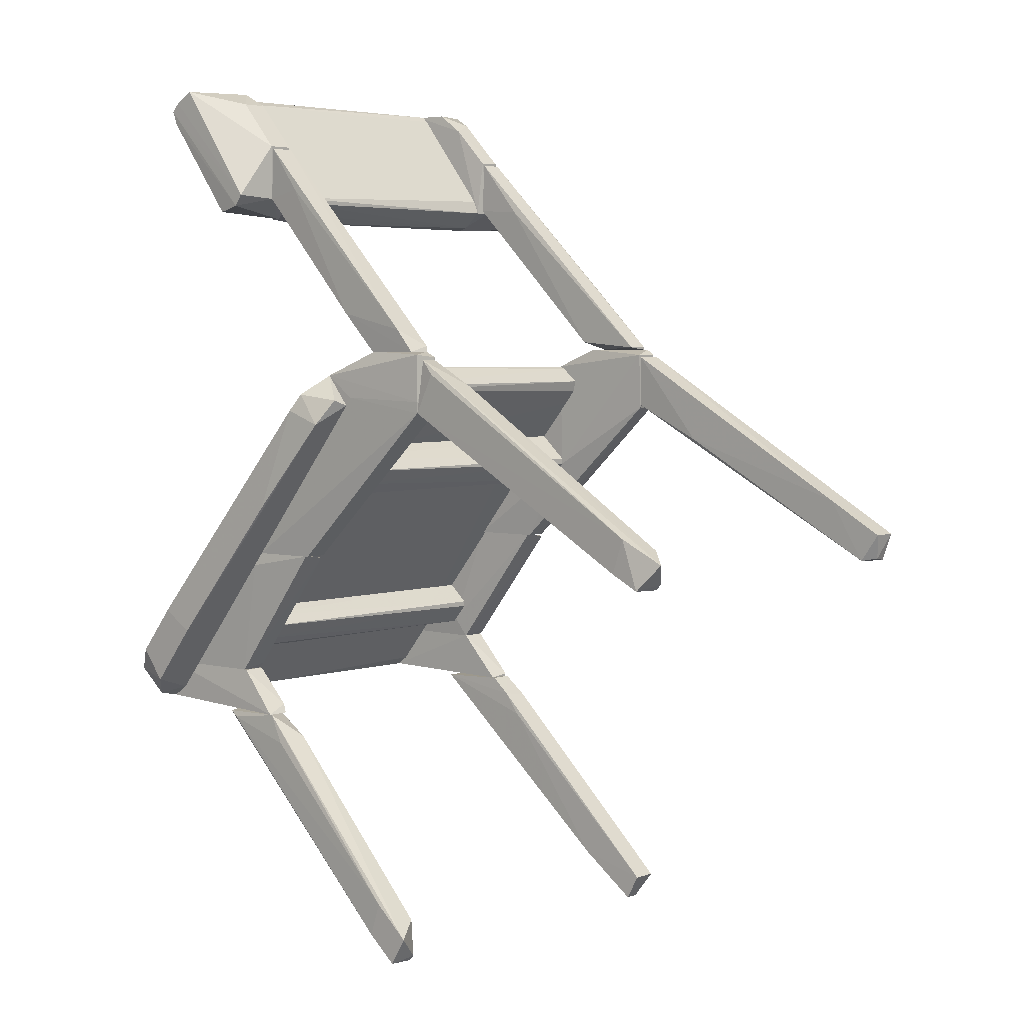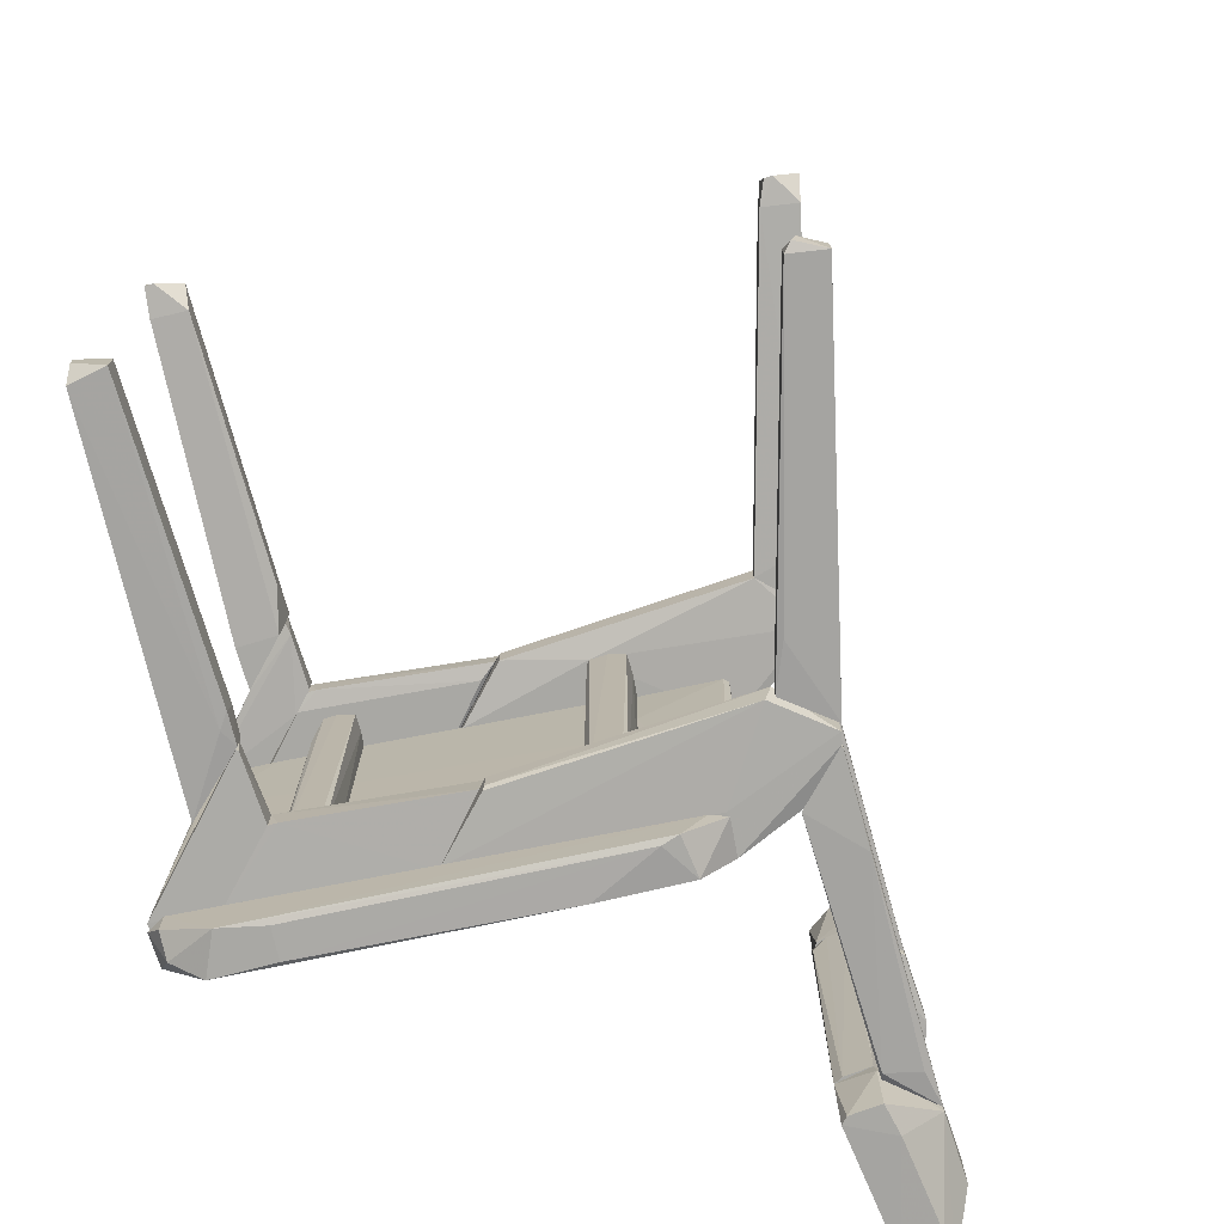
<metadata>
{"format":"obj","ext":"obj","renderer":"f3d","projection":"perspective","resolution":1024,"background":"white","views":[{"elev":4.6,"azim":-137.6,"up":"+Z"},{"elev":-74.9,"azim":-118.4,"up":"+Y"}]}
</metadata>
<code>
o convex_0
v 0.01086 -0.01193 -0.0148
v -0.001399 -0.01176 -0.02846
v -0.001399 -0.01089 -0.02846
v 0.01558 -0.01018 -0.01392
v 0.00998 -0.01036 -0.0148
v 0.01558 -0.01176 -0.01392
v -0.002275 -0.01246 -0.02688
v -0.000524 -0.01246 -0.0281
v -0.002275 -0.01089 -0.02688
v 0.01121 -0.01176 -0.01375
v 0.002279 -0.01071 -0.02565
v 0.01121 -0.01036 -0.01375
v 0.008931 -0.01036 -0.0162
v 0.009805 -0.01193 -0.01497
f 1 10 14
f 3 2 7
f 2 3 8
f 6 1 8
f 7 2 8
f 1 7 8
f 3 7 9
f 7 5 9
f 1 6 10
f 6 4 10
f 4 6 11
f 8 3 11
f 6 8 11
f 3 9 11
f 4 5 12
f 10 4 12
f 5 10 12
f 5 4 13
f 9 5 13
f 4 11 13
f 11 9 13
f 7 1 14
f 5 7 14
f 10 5 14
o convex_1
v 0.01016 0.01205 -0.0155
v -0.001225 0.01118 -0.02846
v -0.001574 0.01118 -0.0281
v 0.01558 0.0103 -0.01375
v 0.009629 0.01048 -0.01515
v 0.000877 0.01258 -0.02688
v -0.002099 0.01258 -0.0267
v 0.01558 0.0117 -0.01392
v -0.001225 0.011 -0.02583
v 0.01121 0.01188 -0.01375
v 0.01383 0.0103 -0.0155
v 0.01208 0.0103 -0.01375
v 0.000177 0.011 -0.0274
v -0.001048 0.01258 -0.02846
v 0.01488 0.01188 -0.01427
v 0.000177 0.01258 -0.02478
f 29 20 30
f 21 17 23
f 19 21 23
f 21 19 24
f 18 22 24
f 22 18 25
f 20 22 25
f 19 23 26
f 18 24 26
f 24 19 26
f 25 18 26
f 17 16 27
f 23 17 27
f 20 25 27
f 26 23 27
f 25 26 27
f 16 17 28
f 17 21 28
f 21 20 28
f 27 16 28
f 20 27 28
f 22 20 29
f 15 24 29
f 24 22 29
f 20 21 30
f 24 15 30
f 21 24 30
f 15 29 30
o convex_2
v -0.002979 -0.01018 0.01042
v -0.02171 -0.01229 -0.002714
v -0.02189 -0.01141 -0.002538
v -0.002805 -0.01036 0.007091
v -0.003153 -0.01176 0.01042
v -0.02224 -0.01089 -0.000961
v -0.002805 -0.01176 0.007091
v -0.02224 -0.01246 -0.000961
v -0.02101 -0.01089 -0.002714
v -0.02101 -0.01246 -0.002714
v -0.00753 -0.01036 0.004815
v -0.00543 -0.01193 0.006039
v -0.01873 -0.01071 0.001139
f 41 39 43
f 34 31 37
f 31 35 37
f 33 32 38
f 36 33 38
f 32 33 39
f 33 36 39
f 34 37 39
f 39 37 40
f 38 32 40
f 32 39 40
f 31 34 41
f 34 39 41
f 37 35 42
f 35 38 42
f 40 37 42
f 38 40 42
f 35 31 43
f 38 35 43
f 36 38 43
f 39 36 43
f 31 41 43
o convex_3
v -0.02013 0.01258 0.000263
v -0.02153 0.01118 -0.002714
v -0.02189 0.01118 -0.002363
v -0.002805 0.0103 0.01042
v -0.002805 0.01188 0.007091
v -0.002805 0.0103 0.007091
v -0.003153 0.0117 0.01042
v -0.02118 0.01258 -0.002714
v -0.02136 0.011 -0.000437
v -0.02258 0.01205 -0.001138
v -0.02013 0.011 -0.002188
v -0.005779 0.0103 0.008841
v -0.004028 0.01188 0.009542
v -0.01943 0.01258 -0.001837
f 54 51 57
f 48 47 49
f 47 48 50
f 45 46 51
f 50 44 53
f 44 51 53
f 51 46 53
f 46 52 53
f 46 45 54
f 45 51 54
f 52 46 54
f 52 54 55
f 49 47 55
f 47 50 55
f 50 53 55
f 53 52 55
f 54 49 55
f 48 44 56
f 44 50 56
f 50 48 56
f 44 48 57
f 48 49 57
f 51 44 57
f 49 54 57
o convex_4
v 0.01033 -0.01124 0.02267
v -0.0021 -0.01159 0.01094
v -0.0021 -0.01159 0.01112
v 0.008581 -0.009659 0.02092
v 0.001577 -0.01159 0.01094
v 0.002103 -0.01001 0.01147
v 0.01173 -0.009659 0.0211
v -0.0021 -0.01018 0.01112
v 0.01138 -0.01124 0.02092
v 0.01156 -0.009659 0.02443
v 0.01156 -0.01106 0.02443
v 0.001752 -0.01159 0.0148
v 0.01173 -0.01106 0.0211
f 64 68 70
f 60 59 62
f 62 63 64
f 63 61 64
f 59 60 65
f 62 59 65
f 63 62 65
f 61 63 65
f 64 61 67
f 65 60 67
f 61 65 67
f 58 66 68
f 64 67 68
f 67 60 68
f 60 62 69
f 66 58 69
f 62 66 69
f 58 68 69
f 68 60 69
f 62 64 70
f 66 62 70
f 68 66 70
o convex_5
v 0.009281 0.01118 0.02162
v -0.0021 0.0103 0.01094
v -0.0021 0.0117 0.01094
v 0.001577 0.01013 0.01094
v 0.01156 0.009427 0.02443
v 0.01173 0.011 0.0211
v 0.001577 0.01153 0.01094
v 0.01173 0.009602 0.0211
v 0.01156 0.011 0.02443
v -0.001924 0.01013 0.01129
v 0.00893 0.009602 0.019
v 0.004031 0.01153 0.0134
v -0.000873 0.0117 0.01235
f 82 73 83
f 72 73 74
f 74 73 77
f 76 75 78
f 76 71 79
f 75 76 79
f 73 72 80
f 72 74 80
f 74 78 81
f 78 75 81
f 80 74 81
f 75 80 81
f 71 76 82
f 77 73 82
f 74 77 82
f 78 74 82
f 76 78 82
f 79 71 83
f 75 79 83
f 73 80 83
f 80 75 83
f 71 82 83
o convex_6
v 0.003153 -0.01229 0.007964
v 0.02259 -0.01194 -0.01199
v 0.02259 -0.01229 -0.01199
v 0.02031 -0.01369 -0.01304
v 0.009458 -0.01421 0.003938
v 0.004905 -0.01194 0.009366
v 0.02031 -0.01194 -0.01304
v 0.01856 -0.01491 -0.01094
v 0.02101 -0.01491 -0.01006
v 0.004555 -0.01386 0.006039
v 0.00368 -0.01194 0.007089
v 0.00613 -0.01369 0.007964
v 0.01716 -0.01491 -0.008665
v 0.02136 -0.01421 -0.01199
v 0.00543 -0.01404 0.005514
v 0.01856 -0.01491 -0.007442
v 0.02119 -0.01246 -0.0134
v 0.007883 -0.01194 0.005863
f 89 95 101
f 90 87 91
f 86 85 92
f 91 93 94
f 84 89 94
f 90 91 94
f 93 84 94
f 89 84 95
f 84 93 95
f 91 92 96
f 91 87 97
f 86 92 97
f 92 91 97
f 93 91 98
f 88 95 98
f 95 93 98
f 91 96 98
f 98 96 99
f 92 88 99
f 96 92 99
f 88 98 99
f 85 86 100
f 90 85 100
f 87 90 100
f 86 97 100
f 97 87 100
f 85 90 101
f 92 85 101
f 88 92 101
f 94 89 101
f 90 94 101
f 95 88 101
o convex_7
v 0.02101 -0.01001 -0.01357
v 0.007531 0.009948 0.006389
v 0.007355 0.009948 0.006389
v 0.02084 0.01013 -0.0134
v 0.02259 0.01013 -0.01182
v 0.007882 -0.00983 0.005864
v 0.007355 -0.00983 0.002712
v 0.02259 -0.01001 -0.01199
v 0.007707 0.009948 0.002362
v 0.02031 -0.007906 -0.01304
v 0.007355 -0.00983 0.006215
v 0.01839 0.01013 -0.01059
v 0.007355 0.002771 0.002712
v 0.02171 0.01013 -0.01304
v 0.01208 -0.01001 -0.003066
v 0.02119 -0.01001 -0.01024
v 0.007531 0.004522 0.006389
v 0.007355 0.009948 0.002888
v 0.02066 0.004175 -0.0134
v 0.01208 0.01013 -0.002714
v 0.02259 -0.01001 -0.01217
v 0.007882 -0.007554 0.002012
v 0.02259 0.01013 -0.01217
v 0.01681 0.01013 -0.004815
v 0.02031 -0.01001 -0.01304
v 0.01489 -0.01001 -0.002714
f 116 117 127
f 104 108 112
f 106 105 113
f 108 104 114
f 110 113 114
f 102 105 115
f 105 106 115
f 102 109 116
f 112 108 116
f 109 106 117
f 116 109 117
f 103 104 118
f 104 112 118
f 112 107 118
f 107 117 118
f 114 104 119
f 110 114 119
f 105 102 120
f 113 105 120
f 114 113 120
f 104 103 121
f 106 113 121
f 113 110 121
f 119 104 121
f 110 119 121
f 109 102 122
f 106 109 122
f 102 115 122
f 108 114 123
f 116 108 123
f 120 111 123
f 114 120 123
f 115 106 124
f 106 122 124
f 122 115 124
f 117 106 125
f 103 118 125
f 118 117 125
f 121 103 125
f 106 121 125
f 102 116 126
f 120 102 126
f 111 120 126
f 123 111 126
f 116 123 126
f 107 112 127
f 112 116 127
f 117 107 127
o convex_8
v 0.02259 0.01013 -0.01182
v 0.01138 0.01048 -0.01375
v 0.01138 0.01188 -0.01375
v 0.01401 0.0117 -0.01094
v 0.02119 0.01205 -0.0134
v 0.02171 0.01205 -0.01094
v 0.01558 0.01013 -0.01094
v 0.02119 0.01013 -0.0134
v 0.02171 0.01013 -0.01094
v 0.02259 0.01205 -0.01217
v 0.01173 0.0103 -0.01322
v 0.01576 0.0103 -0.01375
v 0.01401 0.0103 -0.01094
f 138 134 140
f 132 130 133
f 130 131 133
f 133 131 134
f 128 134 135
f 128 133 136
f 134 128 136
f 133 134 136
f 132 133 137
f 133 128 137
f 128 135 137
f 135 132 137
f 130 129 138
f 131 130 138
f 135 134 138
f 135 138 139
f 129 130 139
f 130 132 139
f 132 135 139
f 138 129 139
f 134 131 140
f 131 138 140
o convex_9
v 0.009282 0.01433 0.000614
v 0.02259 0.01275 -0.01182
v 0.02259 0.01205 -0.01182
v 0.00508 0.01205 0.009366
v 0.02014 0.01205 -0.01269
v 0.02101 0.01486 -0.009891
v 0.003503 0.01205 0.007439
v 0.01944 0.01486 -0.01182
v 0.006831 0.01398 0.007089
v 0.004555 0.0138 0.006213
v 0.01856 0.01486 -0.006916
v 0.02084 0.01363 -0.01304
v 0.006132 0.01363 0.00814
v 0.003679 0.01293 0.007791
v 0.02189 0.01433 -0.01129
v 0.01646 0.01486 -0.00814
v 0.02119 0.01205 -0.0134
f 145 152 157
f 143 144 145
f 143 142 146
f 145 144 147
f 145 147 148
f 148 147 150
f 149 141 150
f 143 146 151
f 146 148 151
f 141 149 151
f 145 148 152
f 144 143 153
f 149 150 153
f 143 151 153
f 151 149 153
f 147 144 154
f 150 147 154
f 144 153 154
f 153 150 154
f 146 142 155
f 148 146 155
f 142 152 155
f 152 148 155
f 148 150 156
f 150 141 156
f 151 148 156
f 141 151 156
f 142 143 157
f 143 145 157
f 152 142 157
o convex_10
v 0.003678 -0.009831 0.007092
v 0.004554 0.009948 0.009893
v 0.004379 0.009948 0.009893
v 0.007355 0.009948 0.00464
v 0.007355 -0.009831 0.006392
v 0.002803 0.009948 0.008317
v 0.004204 -0.009831 0.009718
v 0.005779 -0.009831 0.00464
v 0.007355 0.009948 0.006567
v 0.005954 0.009948 0.00464
v 0.002803 -0.009831 0.008668
v 0.007355 -0.009831 0.00464
v 0.004729 -0.006155 0.009718
v 0.005779 0.005572 0.00464
v 0.002803 0.009948 0.008668
v 0.002978 -0.009831 0.007967
v 0.005429 -0.009831 0.008842
v 0.00683 0.008899 0.007267
v 0.00718 -0.007381 0.006741
v 0.003853 -0.009831 0.009543
f 172 168 177
f 160 159 161
f 160 161 163
f 159 160 164
f 158 162 164
f 162 158 165
f 161 159 166
f 162 161 166
f 163 161 167
f 161 165 167
f 158 164 168
f 161 162 169
f 162 165 169
f 165 161 169
f 159 164 170
f 158 163 171
f 165 158 171
f 163 167 171
f 167 165 171
f 160 163 172
f 163 168 172
f 163 158 173
f 158 168 173
f 168 163 173
f 164 162 174
f 170 164 174
f 166 159 175
f 159 170 175
f 162 166 176
f 174 162 176
f 170 174 176
f 175 170 176
f 166 175 176
f 164 160 177
f 168 164 177
f 160 172 177
o convex_11
v 0.004554 -0.01124 0.009718
v 0.00753 -0.01141 -0.002714
v -0.002449 -0.01176 0.006741
v 0.004028 -0.009835 0.002717
v 0.01471 -0.01194 -0.002538
v 0.01471 -0.009835 -0.002538
v 0.004205 -0.009835 0.009718
v -0.002801 -0.01018 0.01059
v 0.004904 -0.01194 0.009368
v 0.00753 -0.01018 -0.002714
v -0.002801 -0.01036 0.006916
v -0.002274 -0.01176 0.01094
v 0.01191 -0.01194 -0.002714
v 0.001404 -0.01018 0.01094
v 0.007705 -0.01176 -0.002714
v 0.00543 -0.009835 0.008842
v 0.001404 -0.01158 0.01094
v 0.01191 -0.009835 -0.002714
v 0.003154 -0.01194 0.007792
v -0.002801 -0.01176 0.01059
v 0.01366 -0.01194 -0.001137
f 193 186 198
f 183 181 184
f 184 181 185
f 179 180 188
f 185 181 188
f 187 179 188
f 181 187 188
f 183 182 190
f 182 186 190
f 179 187 190
f 178 184 191
f 184 185 191
f 185 189 191
f 180 179 192
f 190 180 192
f 179 190 192
f 184 178 193
f 183 184 193
f 178 186 193
f 186 178 194
f 189 186 194
f 178 191 194
f 191 189 194
f 181 183 195
f 187 181 195
f 183 190 195
f 190 187 195
f 180 190 196
f 190 186 196
f 188 180 197
f 185 188 197
f 189 185 197
f 186 189 197
f 180 196 197
f 196 186 197
f 182 183 198
f 186 182 198
f 183 193 198
o convex_12
v 0.01191 -0.01351 0.0211
v 0.01944 -0.01193 0.02723
v 0.01909 -0.00931 0.0274
v 0.01453 -0.01089 0.02758
v 0.01366 -0.00931 0.0197
v 0.01173 -0.00966 0.0246
v 0.01384 -0.01351 0.01988
v 0.01769 -0.01316 0.02846
v 0.01576 -0.009485 0.02828
v 0.01191 -0.00931 0.02093
v 0.01874 -0.01334 0.026
v 0.01891 -0.00931 0.02618
v 0.01173 -0.01106 0.0246
v 0.01786 -0.00931 0.02828
v 0.01296 -0.01351 0.02268
v 0.01173 -0.01018 0.02093
v 0.01401 -0.009485 0.02705
v 0.01331 -0.01351 0.01988
v 0.01944 -0.01316 0.02688
v 0.01646 -0.01334 0.02705
f 211 213 218
f 202 206 207
f 201 203 208
f 201 200 210
f 203 201 210
f 205 203 210
f 206 202 211
f 200 201 212
f 206 200 212
f 207 206 212
f 201 208 212
f 199 205 213
f 205 209 213
f 211 199 213
f 208 203 214
f 204 208 214
f 211 204 214
f 199 211 214
f 202 207 215
f 208 204 215
f 211 202 215
f 204 211 215
f 207 212 215
f 212 208 215
f 205 199 216
f 203 205 216
f 199 214 216
f 214 203 216
f 200 206 217
f 209 205 217
f 206 209 217
f 210 200 217
f 205 210 217
f 209 206 218
f 206 211 218
f 213 209 218
o convex_13
v 0.01366 -0.009309 0.0197
v 0.01803 0.009077 0.02828
v 0.01874 0.009077 0.02775
v 0.01278 0.009077 0.02022
v 0.01226 -0.009309 0.0218
v 0.01926 -0.009309 0.02723
v 0.01909 0.009077 0.02635
v 0.01751 -0.009309 0.02828
v 0.01191 0.009077 0.02128
v 0.01384 0.009077 0.01988
v 0.01716 0.009077 0.02793
v 0.01891 -0.009309 0.02618
v 0.01191 -0.009309 0.02093
v 0.01419 -0.006505 0.02022
v 0.01944 0.009077 0.02688
v 0.01821 -0.009309 0.0281
v 0.01716 -0.009309 0.02793
v 0.01419 0.009077 0.02022
v 0.01349 0.008024 0.0197
v 0.01314 -0.009309 0.01988
v 0.01191 0.009077 0.02093
v 0.01944 -0.003879 0.02688
f 225 233 240
f 220 221 222
f 223 219 224
f 222 221 225
f 223 224 226
f 220 222 227
f 222 225 228
f 226 220 229
f 220 227 229
f 227 223 229
f 224 219 230
f 219 223 231
f 223 227 231
f 230 219 232
f 225 230 232
f 221 224 233
f 225 221 233
f 221 220 234
f 224 221 234
f 220 226 234
f 226 224 234
f 223 226 235
f 226 229 235
f 229 223 235
f 219 228 236
f 228 225 236
f 232 219 236
f 225 232 236
f 228 219 237
f 222 228 237
f 219 231 238
f 237 219 238
f 222 237 238
f 227 222 239
f 231 227 239
f 238 231 239
f 222 238 239
f 224 230 240
f 230 225 240
f 233 224 240
o convex_14
v 0.007355 0.009948 0.002889
v 0.004028 -0.009831 0.002714
v 0.004028 -0.009831 0.003064
v 0.007355 -0.009831 0.002889
v 0.005779 0.009948 0.00464
v 0.005254 0.009948 0.001488
v 0.007355 -0.009831 0.00464
v 0.004028 0.009948 0.003064
v 0.005605 -0.009831 0.001488
v 0.007355 0.009948 0.00464
v 0.005779 -0.009831 0.00464
v 0.00508 -0.009831 0.001488
v 0.005605 0.009948 0.001488
v 0.004554 0.009948 0.002189
v 0.004904 0.009948 0.00394
f 251 245 255
f 243 242 244
f 245 241 246
f 243 244 247
f 244 241 247
f 242 243 248
f 245 246 248
f 244 242 249
f 241 244 249
f 241 245 250
f 247 241 250
f 245 247 250
f 243 247 251
f 247 245 251
f 249 242 252
f 246 249 252
f 246 241 253
f 241 249 253
f 249 246 253
f 242 248 254
f 248 246 254
f 252 242 254
f 246 252 254
f 248 243 255
f 245 248 255
f 243 251 255
o convex_15
v 0.01173 0.009427 0.02268
v 0.01944 0.0131 0.02723
v 0.01891 0.0131 0.02775
v 0.01261 0.01345 0.02057
v 0.01418 0.009077 0.02022
v 0.01804 0.009077 0.02828
v 0.01453 0.01083 0.02758
v 0.01944 0.009077 0.02688
v 0.01418 0.01328 0.02022
v 0.01769 0.0131 0.02846
v 0.01173 0.011 0.0246
v 0.01453 0.009252 0.02758
v 0.01191 0.009077 0.02093
v 0.01208 0.01345 0.02128
v 0.01909 0.0131 0.02635
v 0.01173 0.009427 0.0246
v 0.01331 0.009077 0.01987
v 0.01629 0.009252 0.02846
v 0.01173 0.011 0.0211
f 272 268 274
f 257 258 263
f 261 260 263
f 258 261 263
f 261 258 265
f 262 265 266
f 262 266 267
f 260 261 268
f 261 267 268
f 258 257 269
f 257 259 269
f 265 258 269
f 266 265 269
f 259 257 270
f 257 263 270
f 263 260 270
f 264 259 270
f 260 264 270
f 266 256 271
f 267 266 271
f 256 268 271
f 268 267 271
f 259 264 272
f 264 260 272
f 260 268 272
f 261 265 273
f 265 262 273
f 267 261 273
f 262 267 273
f 256 266 274
f 268 256 274
f 269 259 274
f 266 269 274
f 259 272 274
o convex_16
v 0.02259 -0.01001 -0.01217
v 0.01138 -0.01176 -0.01375
v 0.01138 -0.01176 -0.01357
v 0.02259 -0.01194 -0.012
v 0.01401 -0.01018 -0.01077
v 0.02101 -0.01001 -0.01357
v 0.01856 -0.01194 -0.01077
v 0.01138 -0.01036 -0.01375
v 0.02101 -0.01194 -0.01357
v 0.02154 -0.01001 -0.01077
v 0.01401 -0.01176 -0.01077
v 0.02154 -0.01194 -0.01077
f 284 281 286
f 277 276 281
f 276 277 282
f 277 279 282
f 280 276 282
f 279 280 282
f 275 278 283
f 276 280 283
f 280 275 283
f 281 276 283
f 278 281 283
f 278 275 284
f 275 280 284
f 280 279 284
f 279 281 284
f 279 277 285
f 277 281 285
f 281 279 285
f 281 278 286
f 278 284 286
o convex_17
v 0.01611 -0.01001 -0.004115
v 0.01401 -0.01176 -0.01077
v 0.01366 -0.01176 -0.01042
v 0.01488 -0.01194 -0.002714
v 0.007706 -0.01018 -0.002714
v 0.02136 -0.01001 -0.01077
v 0.02136 -0.01194 -0.01059
v 0.01401 -0.01018 -0.01077
v 0.007706 -0.01176 -0.00289
v 0.01208 -0.01001 -0.002714
v 0.01488 -0.01001 -0.009543
v 0.01856 -0.01194 -0.01077
v 0.01488 -0.01001 -0.002714
v 0.01208 -0.01194 -0.002714
f 298 290 300
f 287 290 293
f 292 287 293
f 288 289 294
f 292 288 294
f 294 289 295
f 291 294 295
f 291 290 296
f 287 292 296
f 294 291 297
f 292 294 297
f 291 296 297
f 296 292 297
f 289 288 298
f 288 292 298
f 293 290 298
f 292 293 298
f 290 287 299
f 287 296 299
f 296 290 299
f 290 291 300
f 295 289 300
f 291 295 300
f 289 298 300
o convex_18
v 0.01681 0.01013 -0.008492
v 0.01401 -0.01001 -0.008492
v 0.01401 -0.01001 -0.008143
v 0.01401 0.01013 -0.008143
v 0.01664 -0.01001 -0.006917
v 0.01541 -0.01001 -0.009718
v 0.01541 0.01013 -0.006917
v 0.01506 0.01013 -0.009543
v 0.01681 0.01013 -0.006917
v 0.01664 -0.01001 -0.008668
v 0.01541 -0.01001 -0.006917
v 0.01541 0.006625 -0.009718
v 0.01506 -0.01001 -0.009718
v 0.01681 0.000146 -0.006917
v 0.01453 0.01013 -0.009018
v 0.01471 0.01013 -0.007442
v 0.01629 0.01013 -0.009018
f 306 312 317
f 302 303 304
f 303 302 305
f 305 302 306
f 301 304 307
f 304 301 308
f 301 307 309
f 307 305 309
f 305 306 310
f 303 305 311
f 305 307 311
f 306 302 313
f 308 312 313
f 312 306 313
f 301 309 314
f 309 305 314
f 310 301 314
f 305 310 314
f 302 304 315
f 304 308 315
f 313 302 315
f 308 313 315
f 304 303 316
f 307 304 316
f 303 311 316
f 311 307 316
f 308 301 317
f 301 310 317
f 310 306 317
f 312 308 317
o convex_19
v 0.01769 0.01205 -0.005866
v 0.01418 0.0103 -0.01094
v 0.01384 0.0103 -0.01059
v 0.01506 0.01013 -0.002714
v 0.007881 0.0117 -0.002714
v 0.02171 0.01205 -0.01094
v 0.02171 0.01013 -0.01077
v 0.01418 0.0117 -0.01094
v 0.009108 0.01013 -0.003065
v 0.01506 0.01205 -0.002714
v 0.01261 0.01205 -0.003591
v 0.007881 0.0103 -0.00289
v 0.01541 0.01013 -0.01094
v 0.01874 0.01205 -0.01094
f 328 323 331
f 318 321 324
f 323 318 324
f 319 320 325
f 323 319 325
f 324 321 326
f 321 318 327
f 322 321 327
f 318 323 327
f 325 322 328
f 322 327 328
f 327 323 328
f 321 322 329
f 325 320 329
f 322 325 329
f 320 326 329
f 326 321 329
f 320 319 330
f 319 323 330
f 323 324 330
f 326 320 330
f 324 326 330
f 323 325 331
f 325 328 331
o convex_20
v 0.006828 0.009952 0.007265
v 0.007704 0.0103 -0.002714
v 0.005254 0.009952 0.001489
v -0.002801 0.01188 0.007792
v 0.01489 0.01205 -0.002538
v 0.00508 0.01205 0.009368
v -0.001925 0.01013 0.01094
v 0.01489 0.009952 -0.002714
v 0.007704 0.0117 -0.002714
v -0.002801 0.0103 0.007091
v -0.002624 0.0117 0.01077
v 0.004553 0.009952 0.009893
v 0.001403 0.01153 0.01094
v 0.01191 0.01205 -0.002714
v -0.002801 0.01188 0.007091
v 0.003153 0.01205 0.007965
v -0.002801 0.0103 0.01059
v 0.001403 0.01013 0.01094
v 0.01191 0.009952 -0.002714
f 333 339 350
f 332 336 337
f 332 334 339
f 336 332 339
f 339 333 340
f 333 334 341
f 334 338 341
f 340 333 341
f 337 335 342
f 334 332 343
f 332 337 343
f 338 334 343
f 342 338 344
f 337 342 344
f 343 337 344
f 337 336 345
f 336 339 345
f 339 340 345
f 345 340 346
f 341 335 346
f 340 341 346
f 335 337 347
f 337 345 347
f 345 346 347
f 346 335 347
f 335 341 348
f 341 338 348
f 338 342 348
f 342 335 348
f 338 343 349
f 344 338 349
f 343 344 349
f 334 333 350
f 339 334 350

</code>
